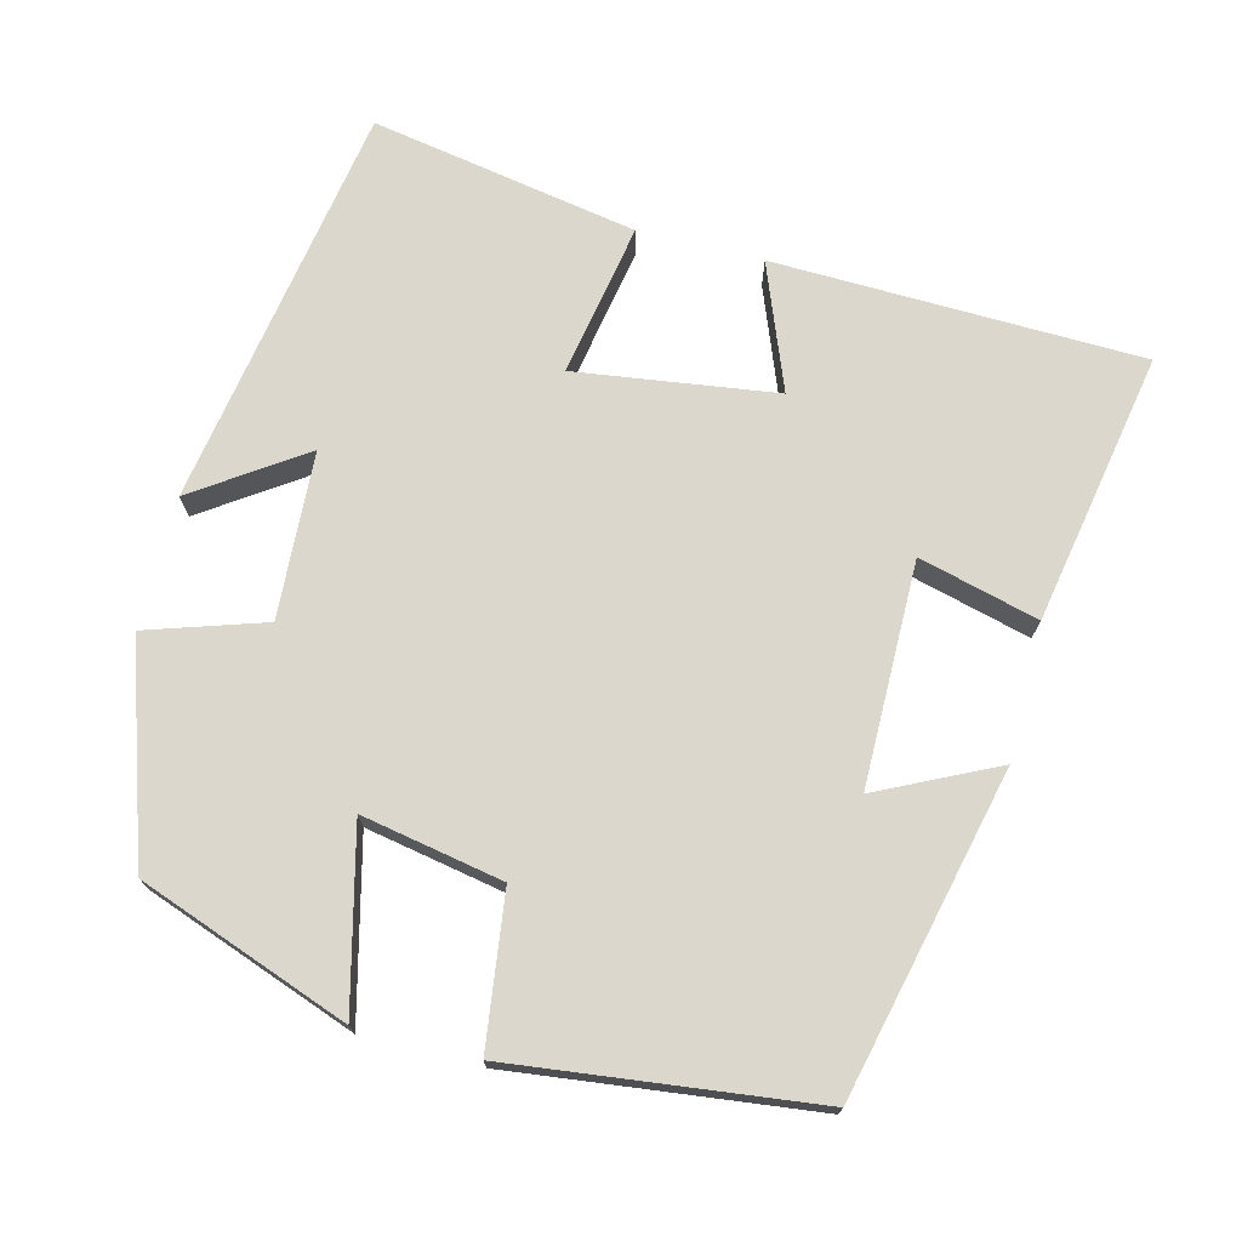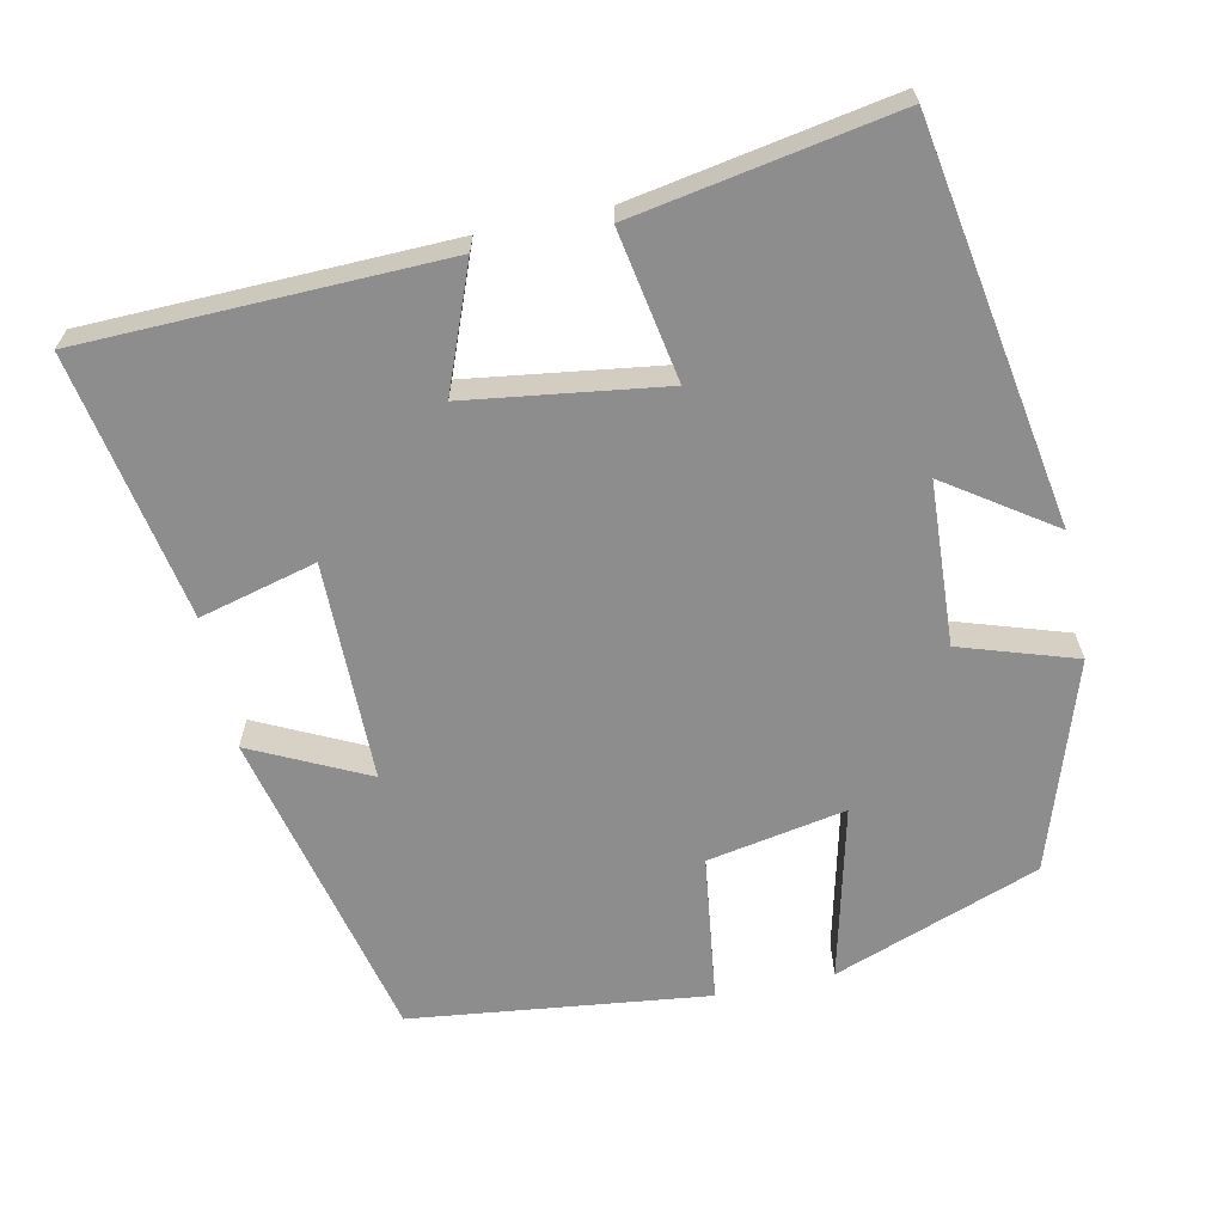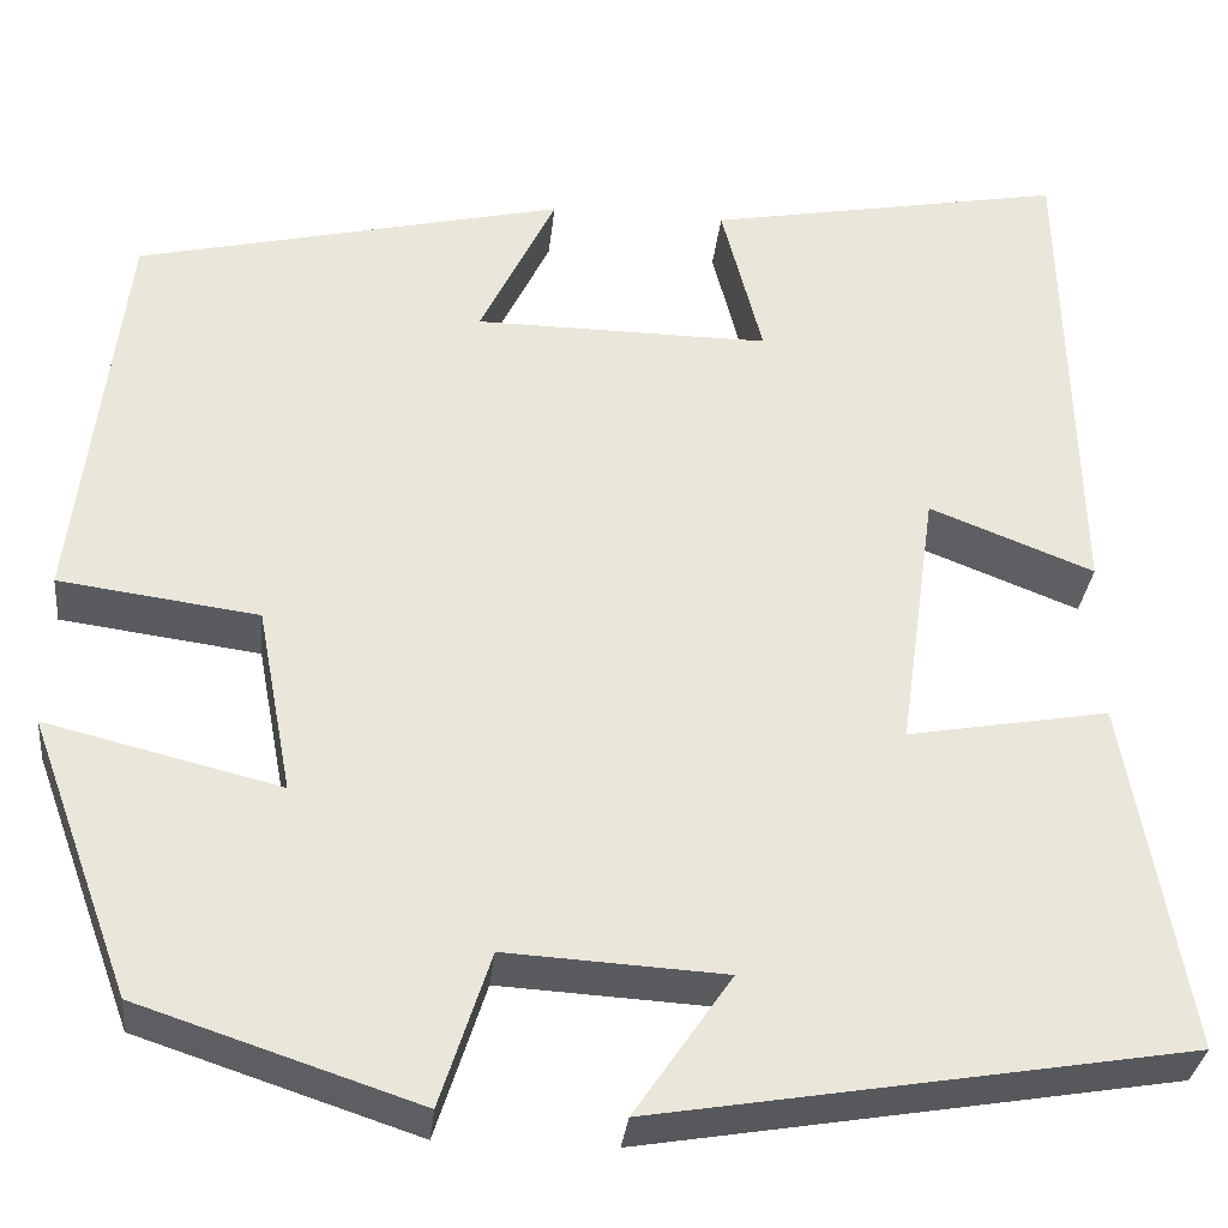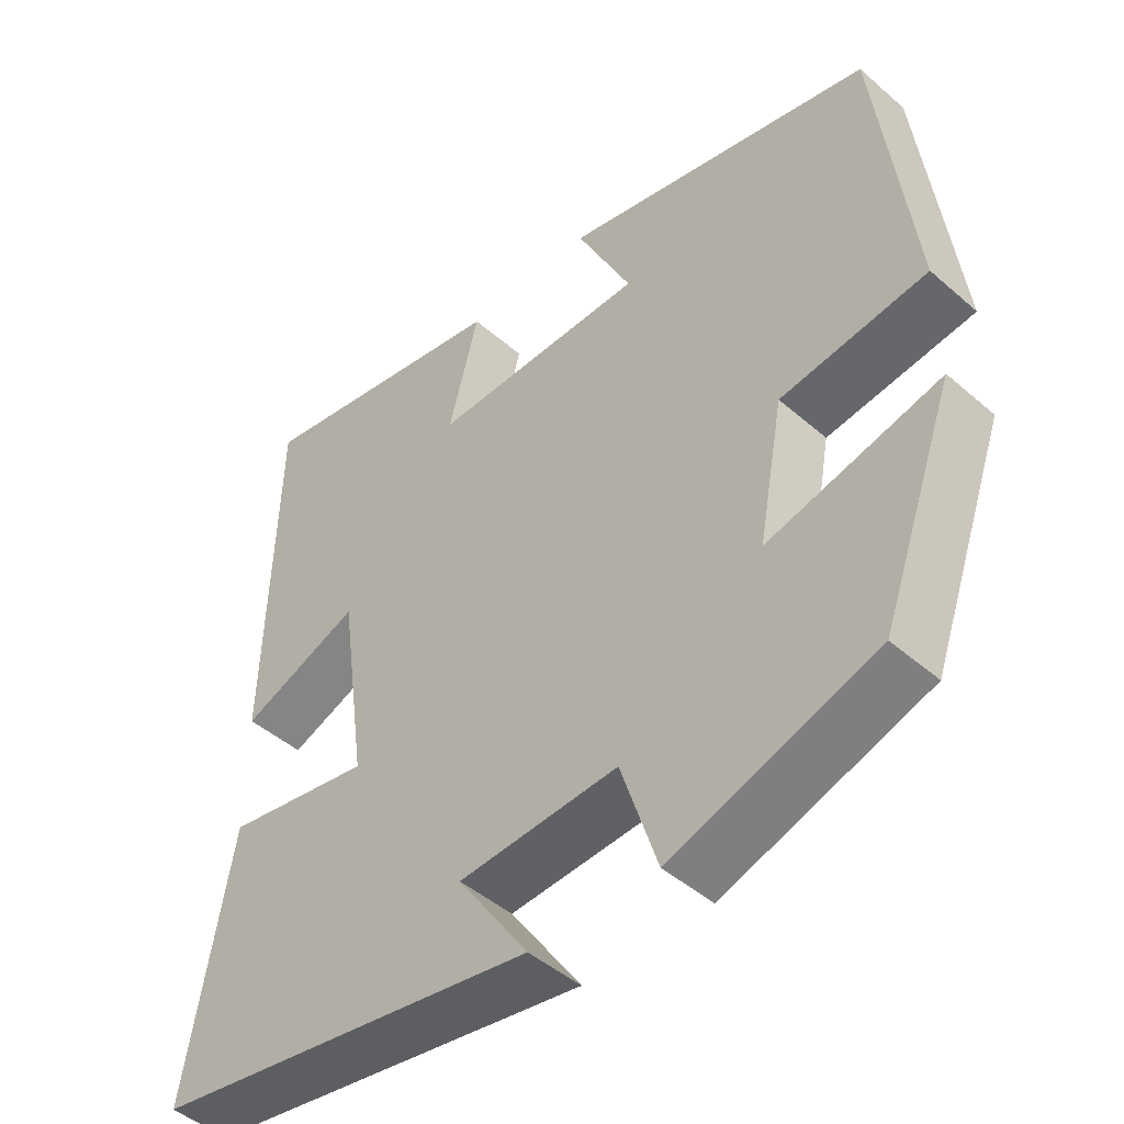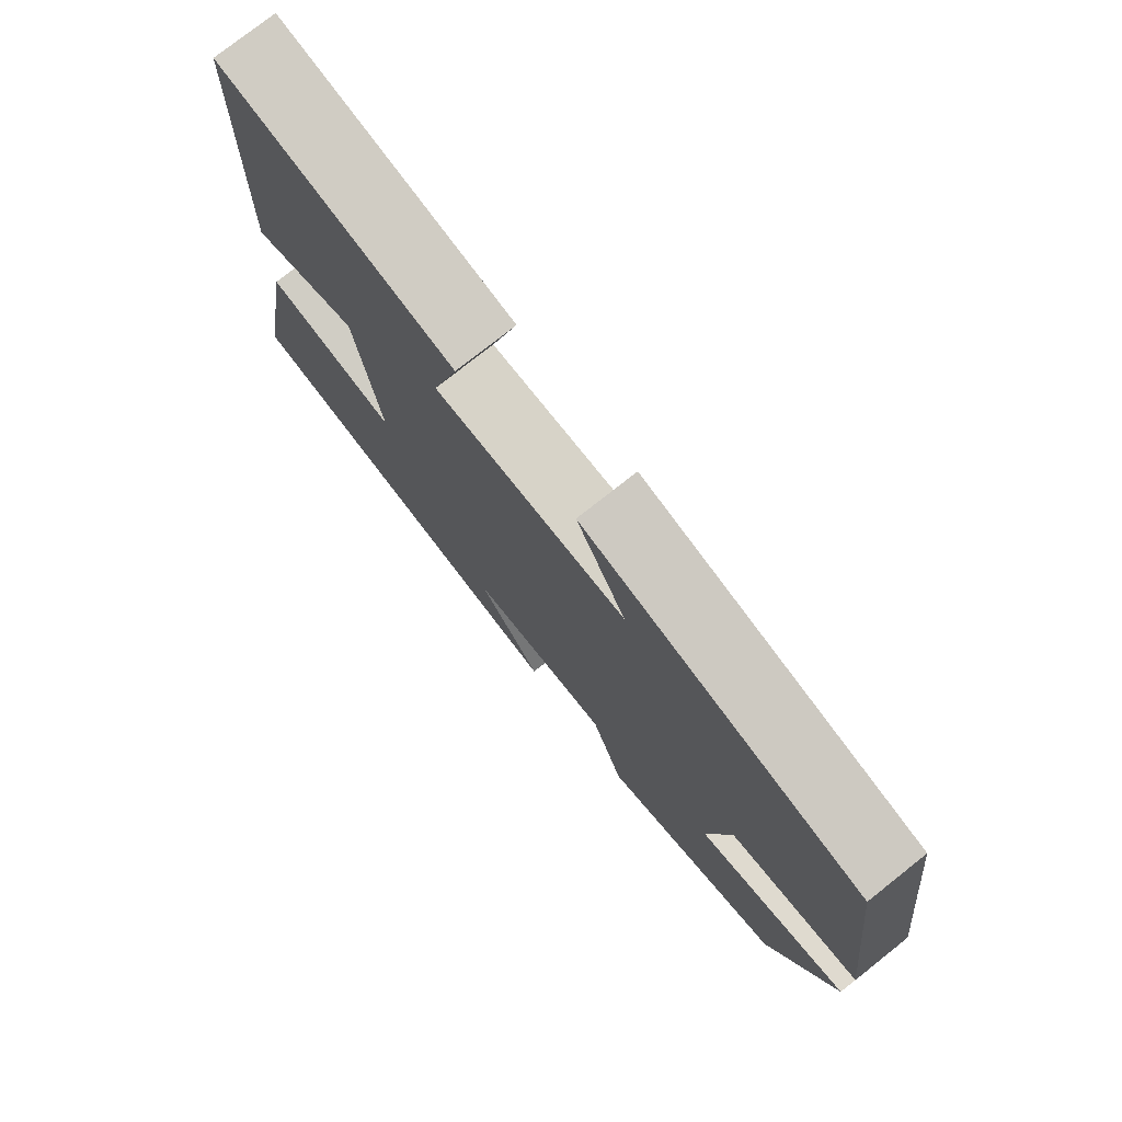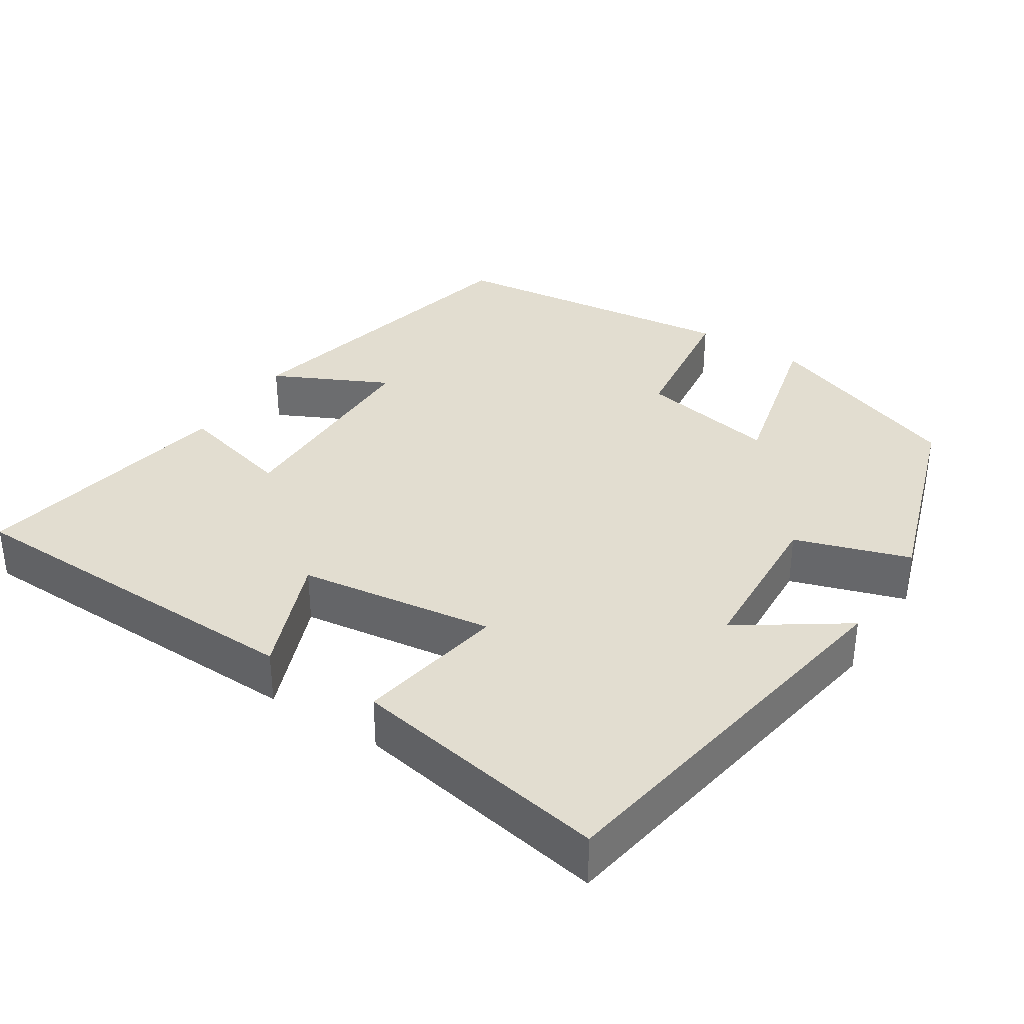
<metadata>
{"format":"obj","ext":"obj","renderer":"f3d","projection":"perspective","resolution":1024,"background":"white","views":[{"elev":72.9,"azim":-75.7,"up":"+Y"},{"elev":-64.6,"azim":102.0,"up":"+Y"},{"elev":-31.9,"azim":-6.0,"up":"+Z"},{"elev":-46.2,"azim":-134.8,"up":"+Z"},{"elev":76.6,"azim":-128.4,"up":"+Z"},{"elev":35.2,"azim":122.8,"up":"+Y"}]}
</metadata>
<code>
v -0.453 0.07 0.403
v -0.035 0.07 0.5
v -0.109 0.07 0.348
v 0.179 0.07 0.346
v 0.139 0.07 0.5
v 0.488 0.07 0.564
v 0.5 0.07 0.09
v 0.339 0.07 0.153
v 0.303 0.07 -0.105
v 0.5 0.07 -0.07
v 0.561 0.07 -0.413
v 0.04 0.07 -0.5
v 0.135 0.07 -0.361
v -0.079 0.07 -0.349
v -0.128 0.07 -0.5
v -0.401 0.07 -0.41
v -0.5 0.07 -0.139
v -0.271 0.07 -0.195
v -0.305 0.07 -0.013
v -0.5 0.07 0.013
v -0.453 0 0.403
v -0.035 0 0.5
v -0.109 0 0.348
v 0.179 0 0.346
v 0.139 0 0.5
v 0.488 0 0.564
v 0.5 0 0.09
v 0.339 0 0.153
v 0.303 0 -0.105
v 0.5 0 -0.07
v 0.561 0 -0.413
v 0.04 0 -0.5
v 0.135 0 -0.361
v -0.079 0 -0.349
v -0.128 0 -0.5
v -0.401 0 -0.41
v -0.5 0 -0.139
v -0.271 0 -0.195
v -0.305 0 -0.013
v -0.5 0 0.013
f 1 2 3
f 20 1 3
f 19 20 3
f 18 19 3 4
f 16 17 18
f 15 16 18
f 14 15 18
f 13 14 18 4
f 10 11 12 13
f 9 10 13
f 8 9 13 4
f 6 7 8
f 5 6 8
f 4 5 8
f 23 22 21
f 23 21 40
f 23 40 39
f 24 23 39 38
f 38 37 36
f 38 36 35
f 38 35 34
f 24 38 34 33
f 33 32 31 30
f 33 30 29
f 24 33 29 28
f 28 27 26
f 28 26 25
f 28 25 24
f 1 21 22 2
f 2 22 23 3
f 3 23 24 4
f 4 24 25 5
f 5 25 26 6
f 6 26 27 7
f 7 27 28 8
f 8 28 29 9
f 9 29 30 10
f 10 30 31 11
f 11 31 32 12
f 12 32 33 13
f 13 33 34 14
f 14 34 35 15
f 15 35 36 16
f 16 36 37 17
f 17 37 38 18
f 18 38 39 19
f 19 39 40 20
f 20 40 21 1

</code>
